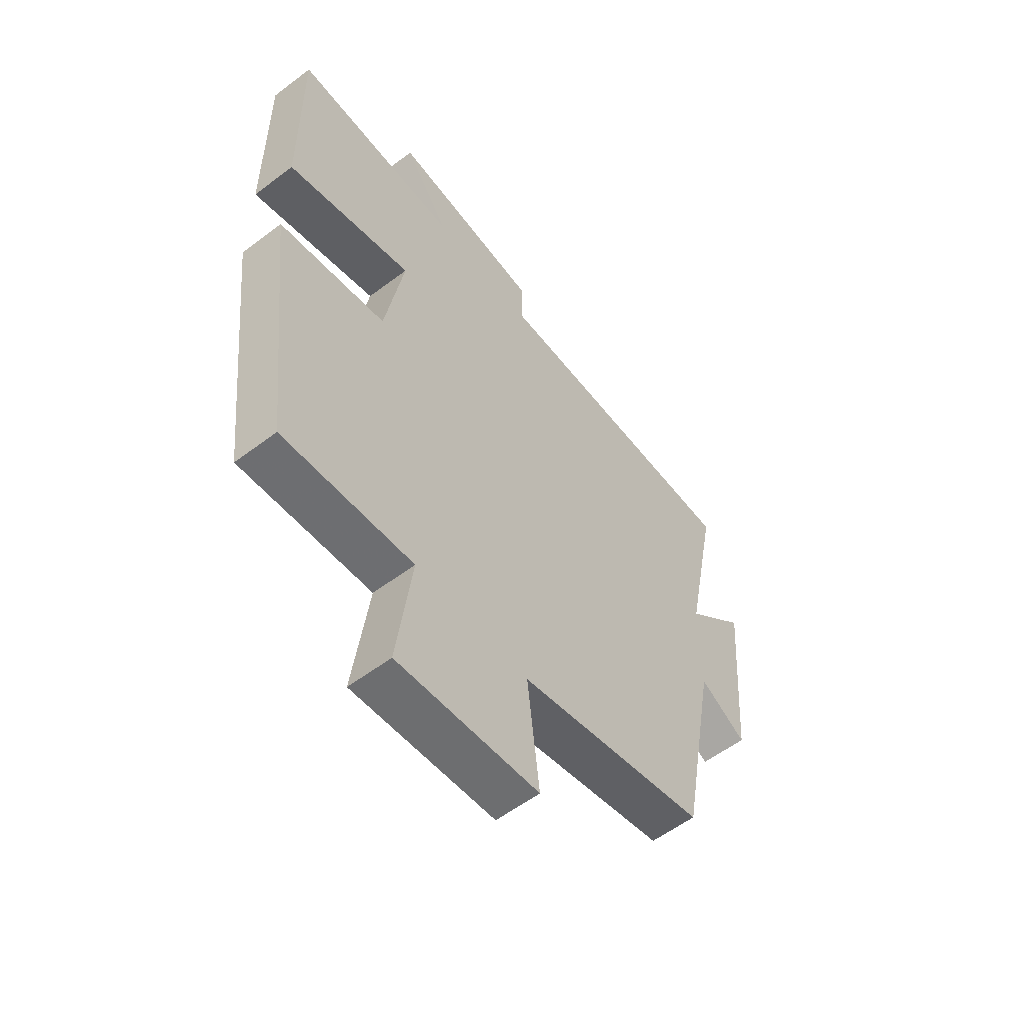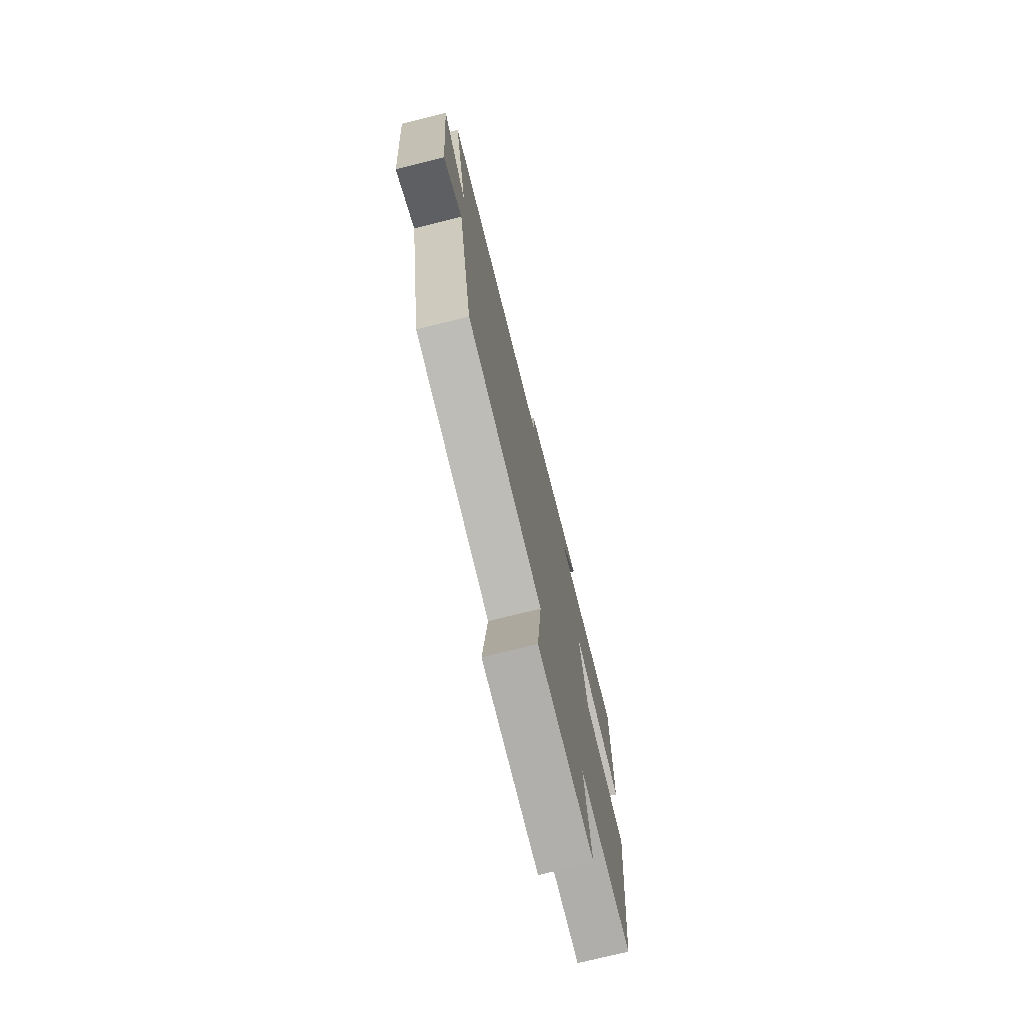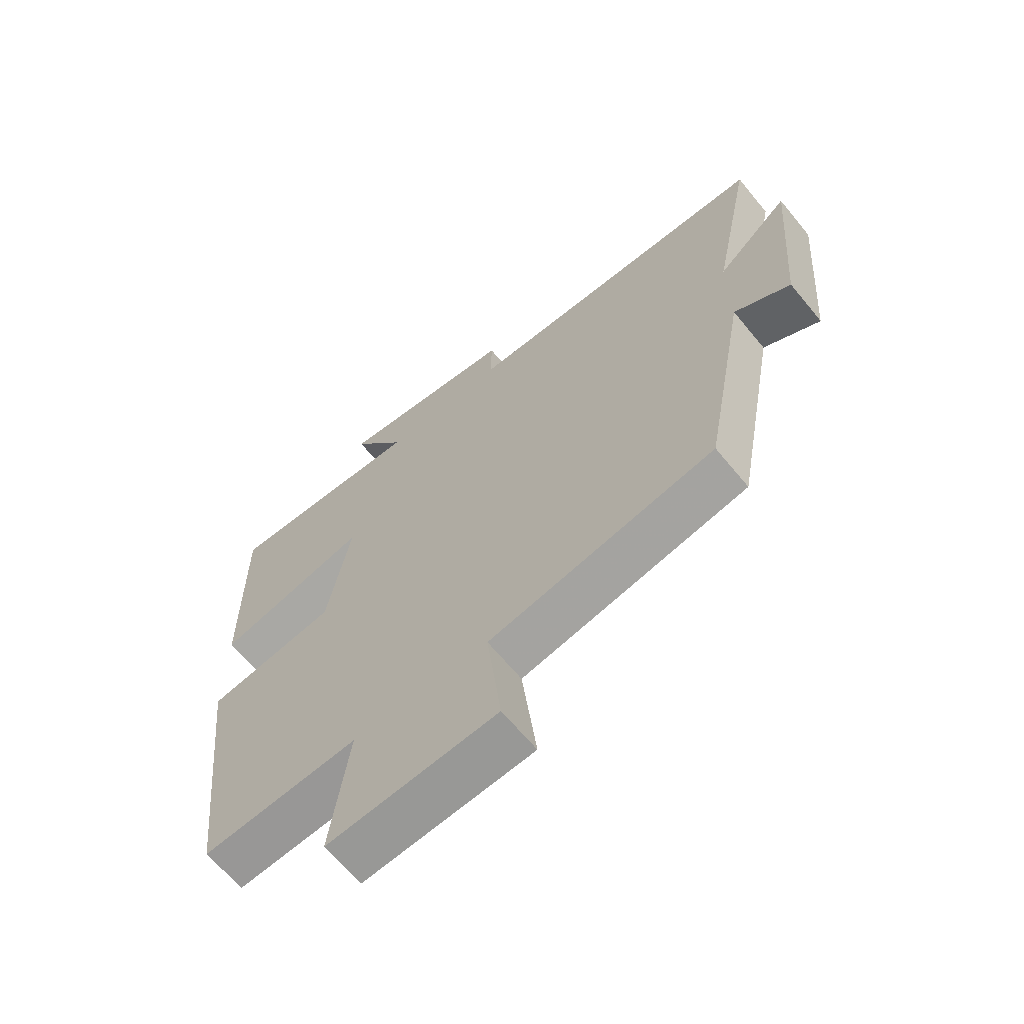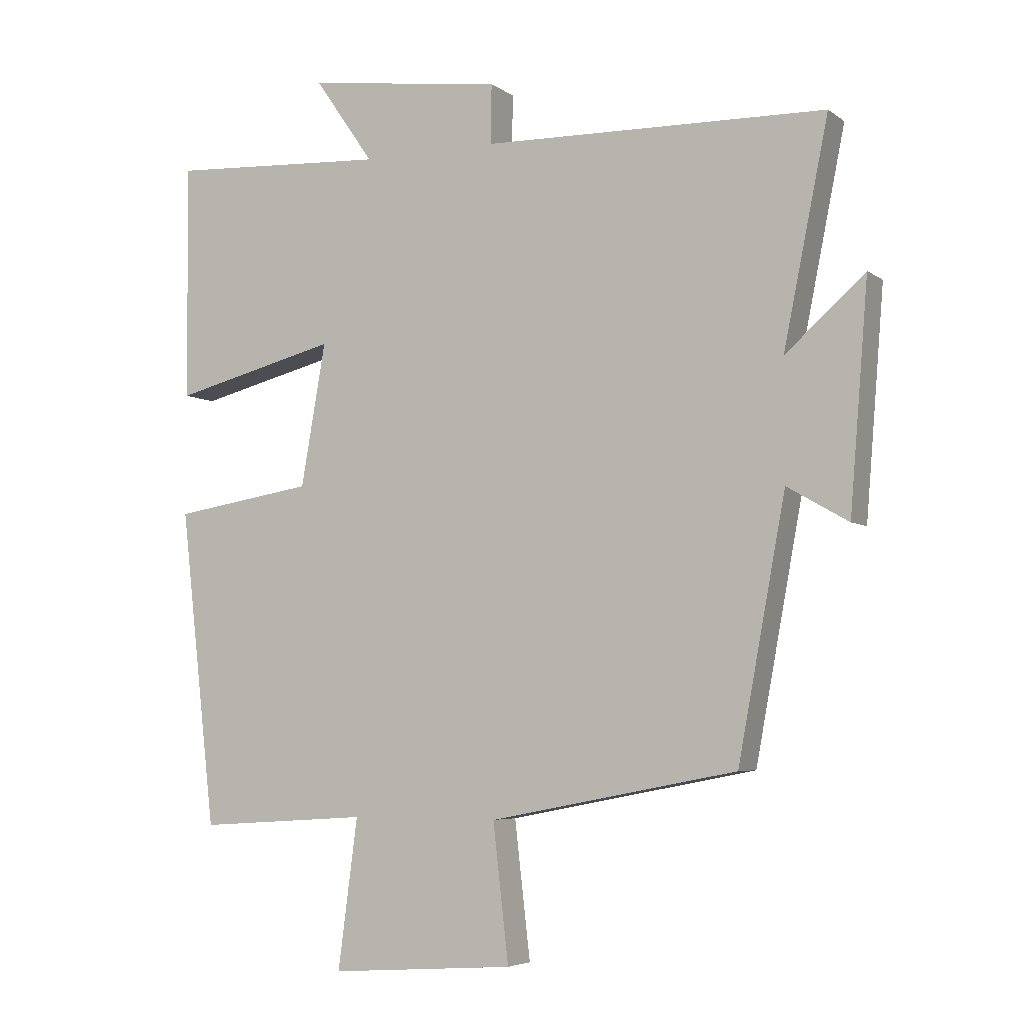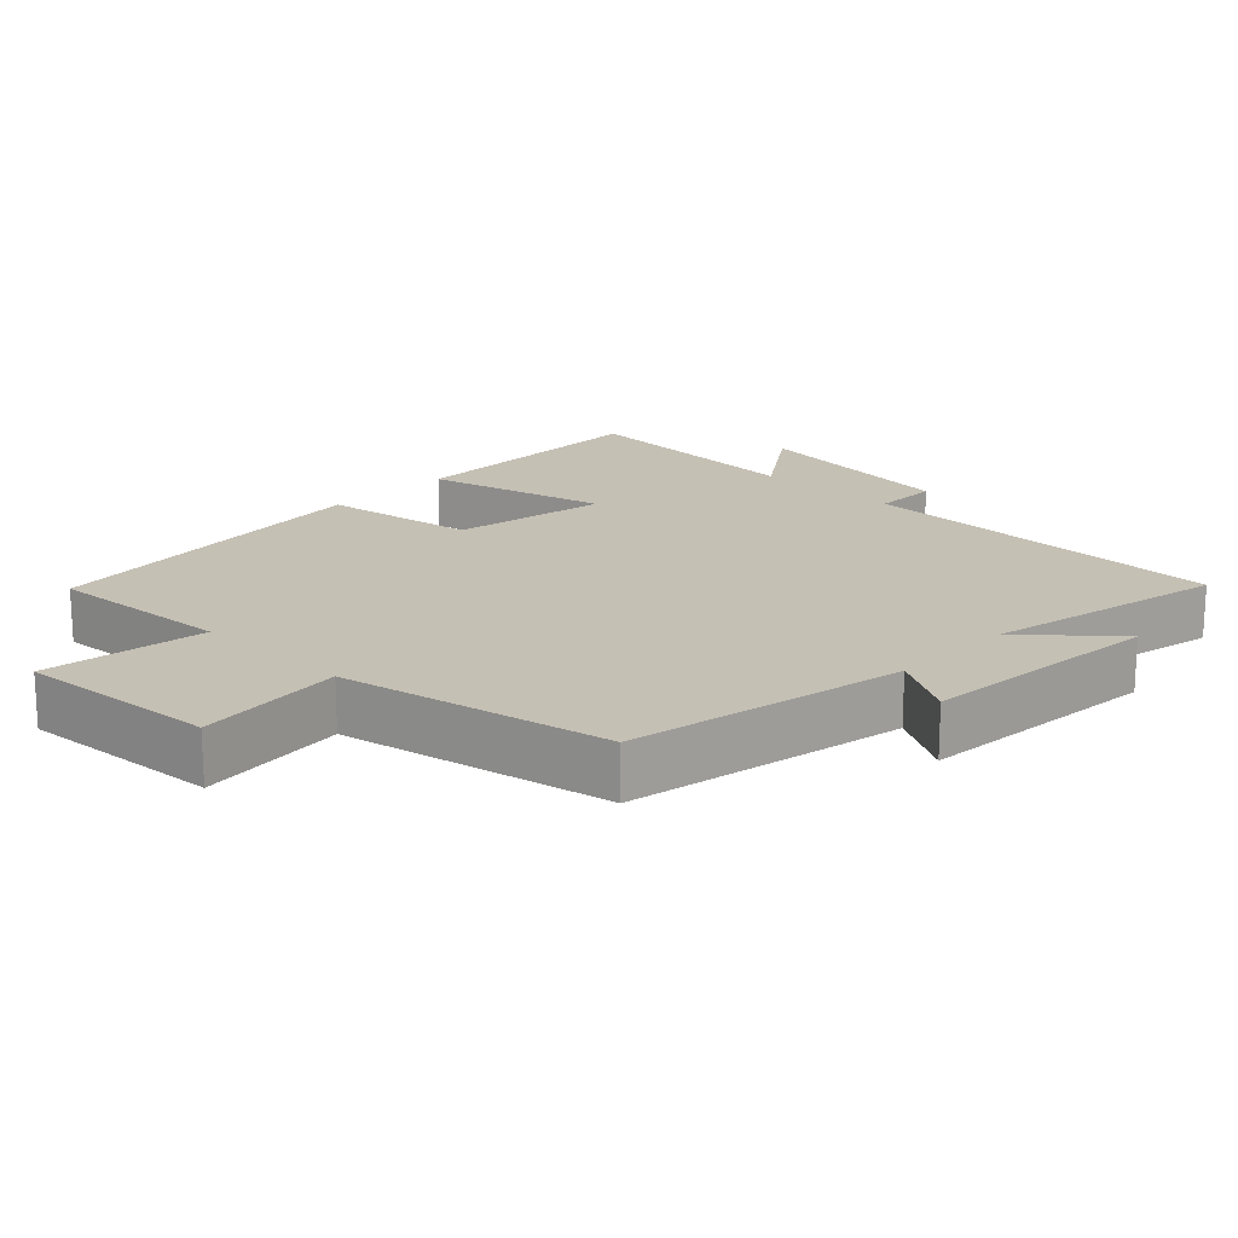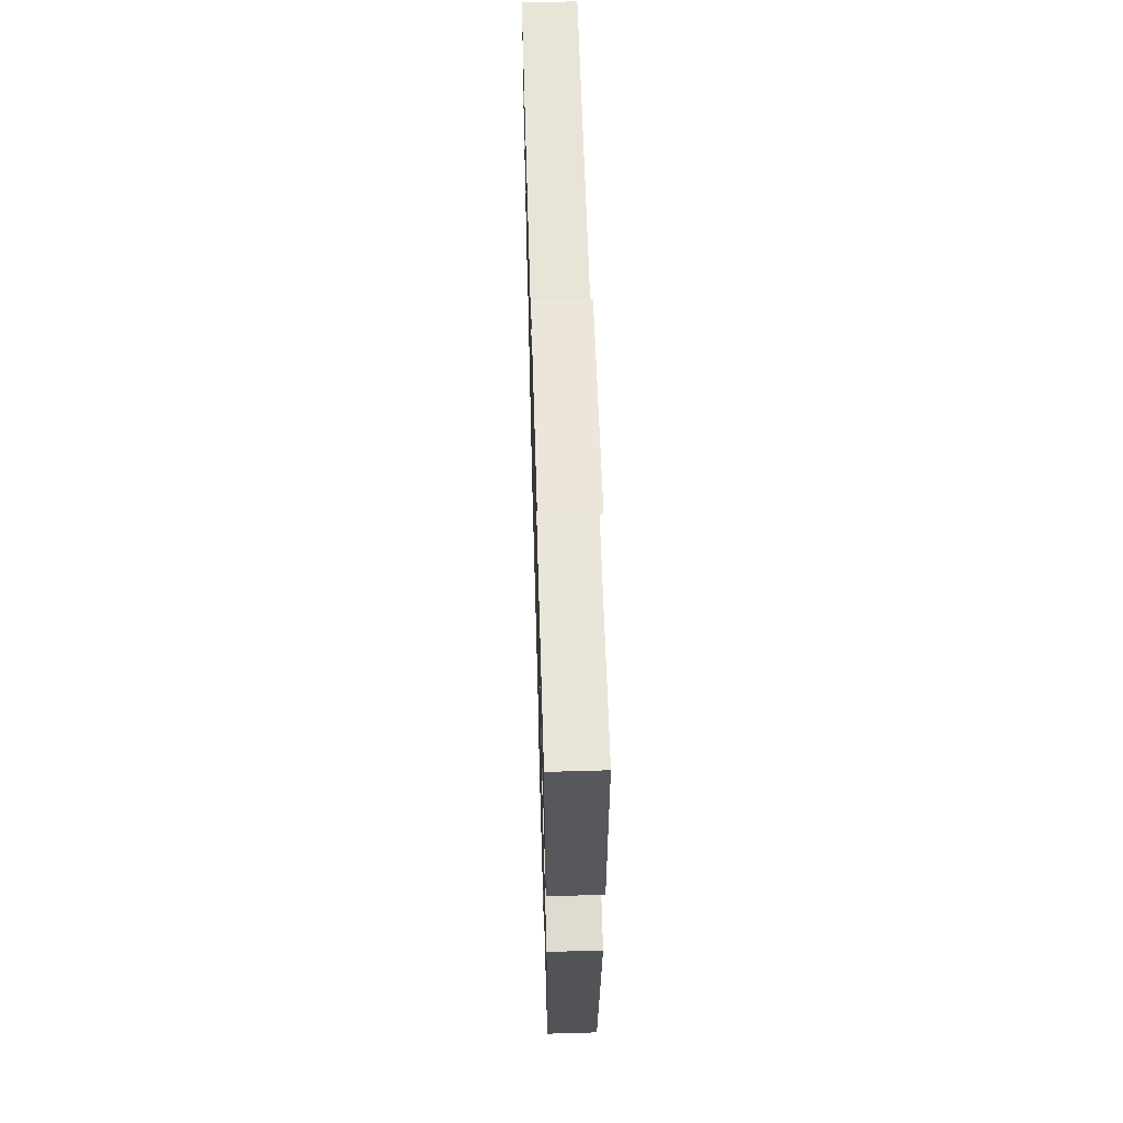
<metadata>
{"format":"obj","ext":"obj","renderer":"f3d","projection":"perspective","resolution":1024,"background":"white","views":[{"elev":-57.1,"azim":128.2,"up":"+Z"},{"elev":-74.4,"azim":-76.0,"up":"+Z"},{"elev":-65.6,"azim":-140.5,"up":"+Z"},{"elev":-5.2,"azim":-153.1,"up":"+Z"},{"elev":18.2,"azim":-135.9,"up":"+Y"},{"elev":61.2,"azim":88.3,"up":"+Z"}]}
</metadata>
<code>
v -0.427 0.07 -0.426
v -0.5 0.07 -0.034
v -0.594 0.07 -0.088
v -0.622 0.07 0.256
v -0.5 0.07 0.148
v -0.569 0.07 0.488
v -0.042 0.07 0.5
v -0.043 0.07 0.591
v 0.259 0.07 0.631
v 0.168 0.07 0.5
v 0.503 0.07 0.519
v 0.5 0.07 0.156
v 0.246 0.07 0.22
v 0.284 0.07 0.002
v 0.5 0.07 -0.032
v 0.445 0.07 -0.517
v 0.183 0.07 -0.5
v 0.213 0.07 -0.729
v -0.071 0.07 -0.709
v -0.047 0.07 -0.5
v -0.427 0 -0.426
v -0.5 0 -0.034
v -0.594 0 -0.088
v -0.622 0 0.256
v -0.5 0 0.148
v -0.569 0 0.488
v -0.042 0 0.5
v -0.043 0 0.591
v 0.259 0 0.631
v 0.168 0 0.5
v 0.503 0 0.519
v 0.5 0 0.156
v 0.246 0 0.22
v 0.284 0 0.002
v 0.5 0 -0.032
v 0.445 0 -0.517
v 0.183 0 -0.5
v 0.213 0 -0.729
v -0.071 0 -0.709
v -0.047 0 -0.5
f 17 18 19 20
f 17 20 1 2
f 14 15 16 17
f 13 14 17 2
f 10 11 12 13
f 10 13 2
f 7 8 9 10
f 5 6 7 10
f 5 10 2 3
f 3 4 5
f 40 39 38 37
f 22 21 40 37
f 37 36 35 34
f 22 37 34 33
f 33 32 31 30
f 22 33 30
f 30 29 28 27
f 30 27 26 25
f 23 22 30 25
f 25 24 23
f 1 21 22 2
f 2 22 23 3
f 3 23 24 4
f 4 24 25 5
f 5 25 26 6
f 6 26 27 7
f 7 27 28 8
f 8 28 29 9
f 9 29 30 10
f 10 30 31 11
f 11 31 32 12
f 12 32 33 13
f 13 33 34 14
f 14 34 35 15
f 15 35 36 16
f 16 36 37 17
f 17 37 38 18
f 18 38 39 19
f 19 39 40 20
f 20 40 21 1

</code>
